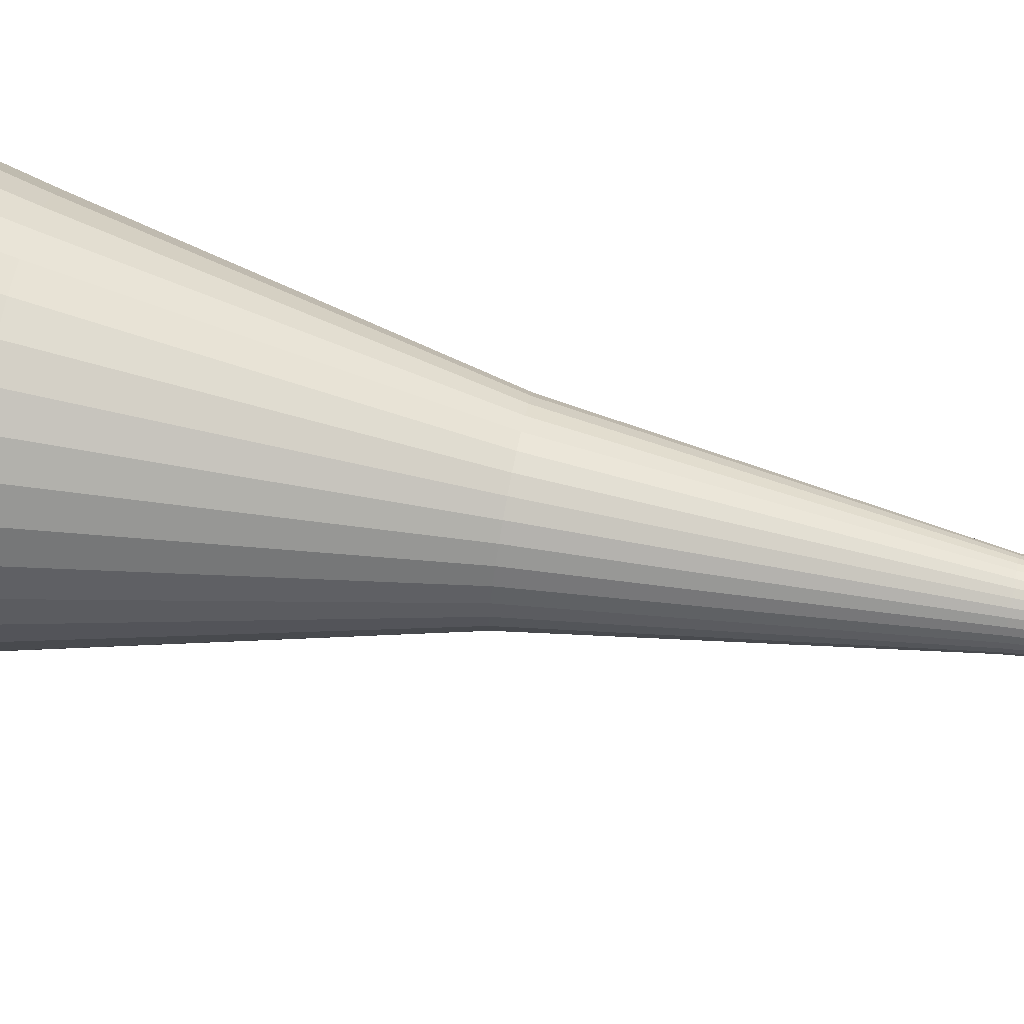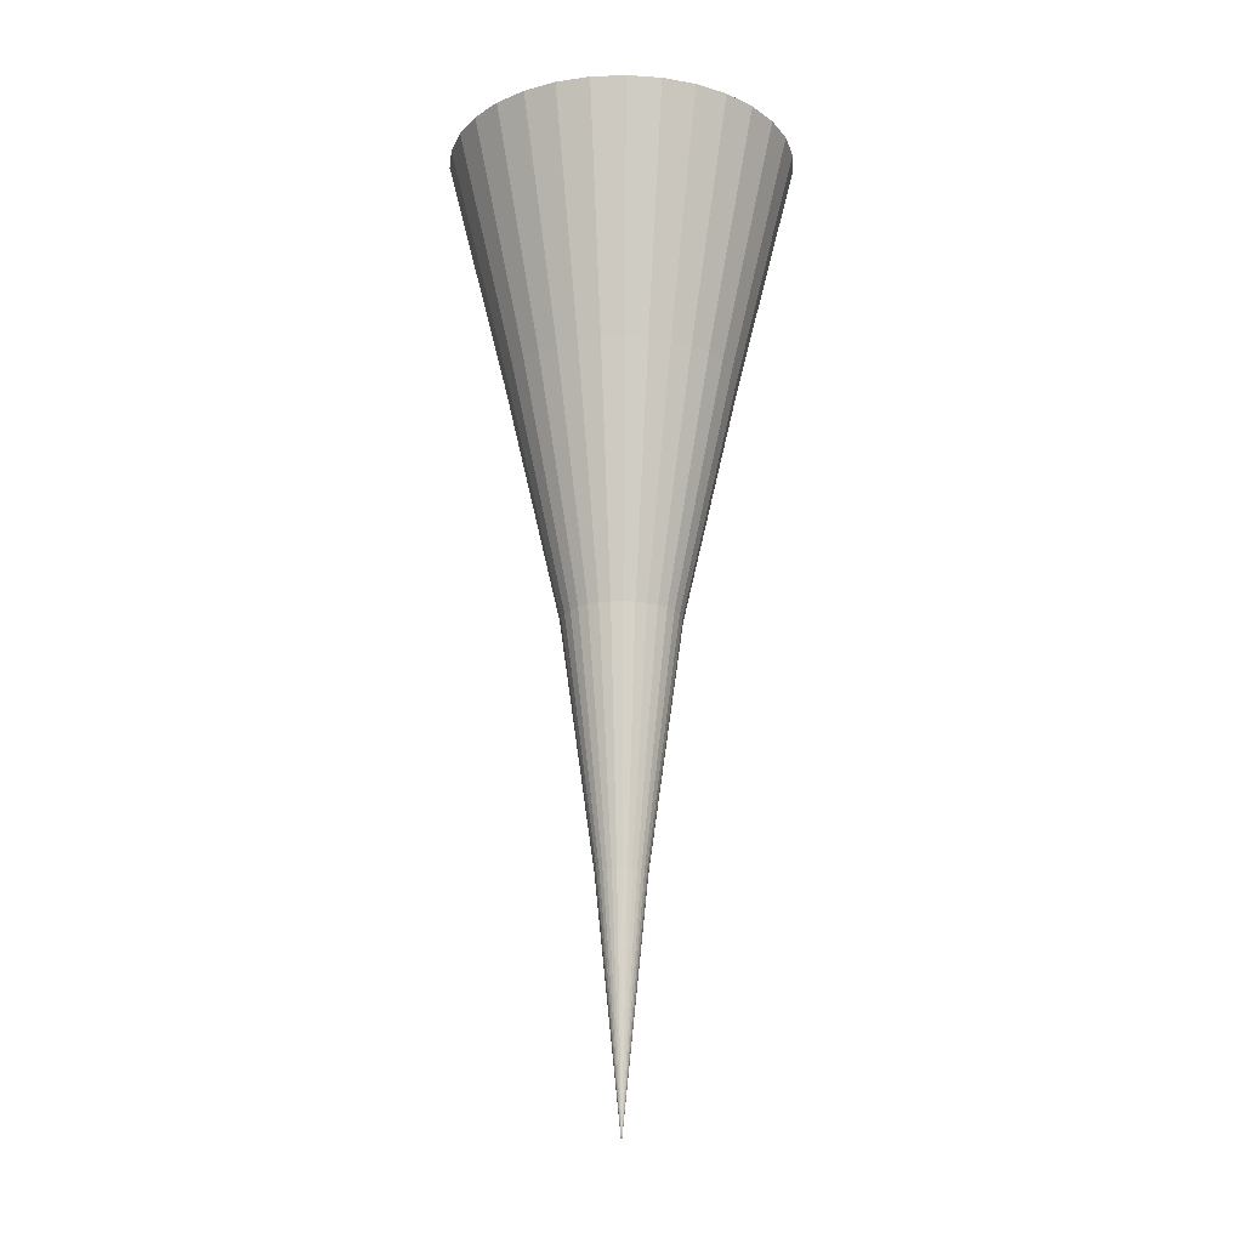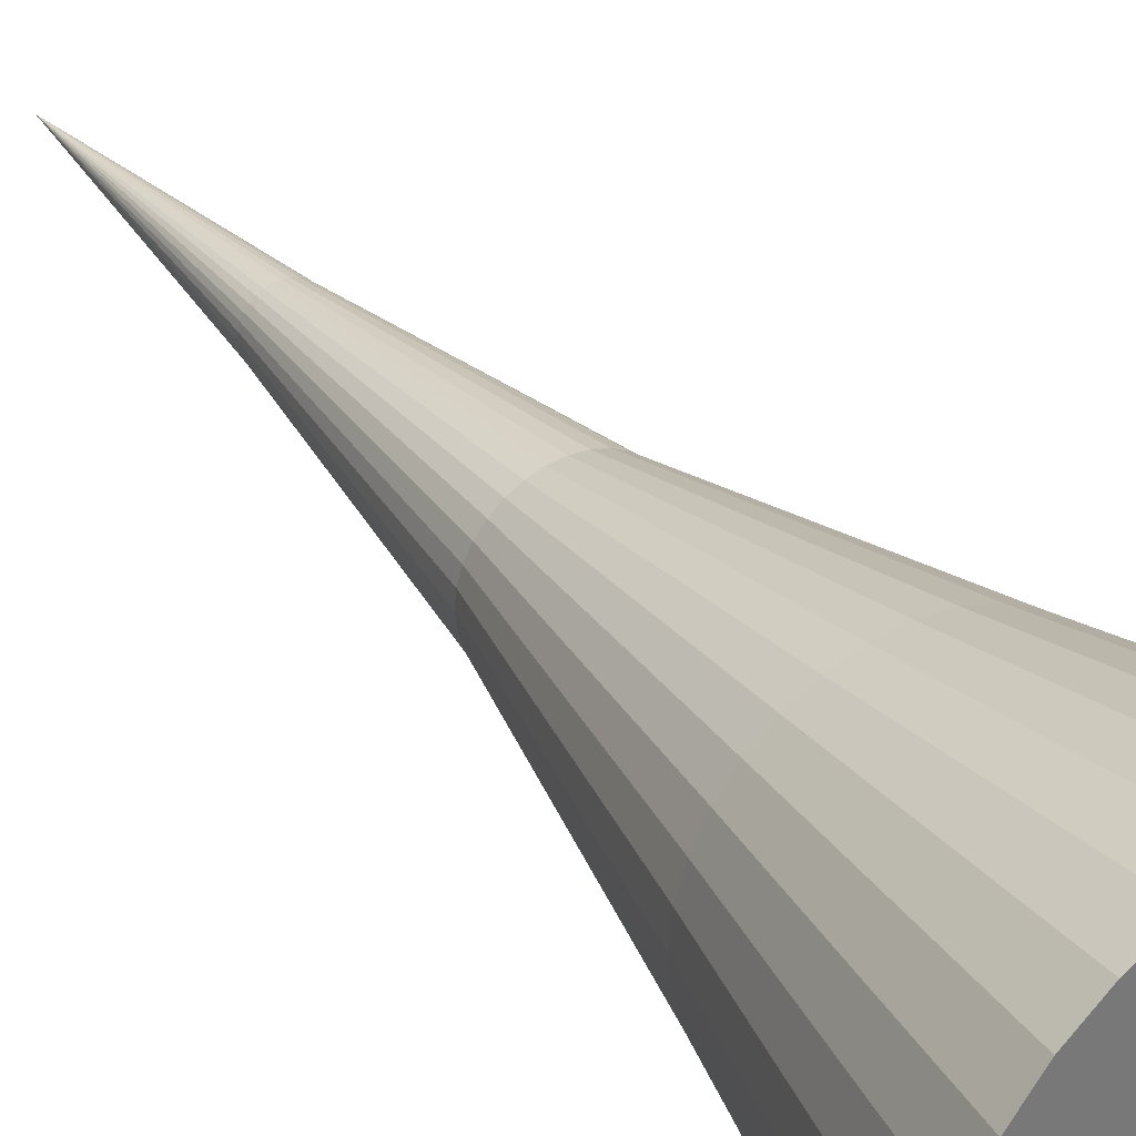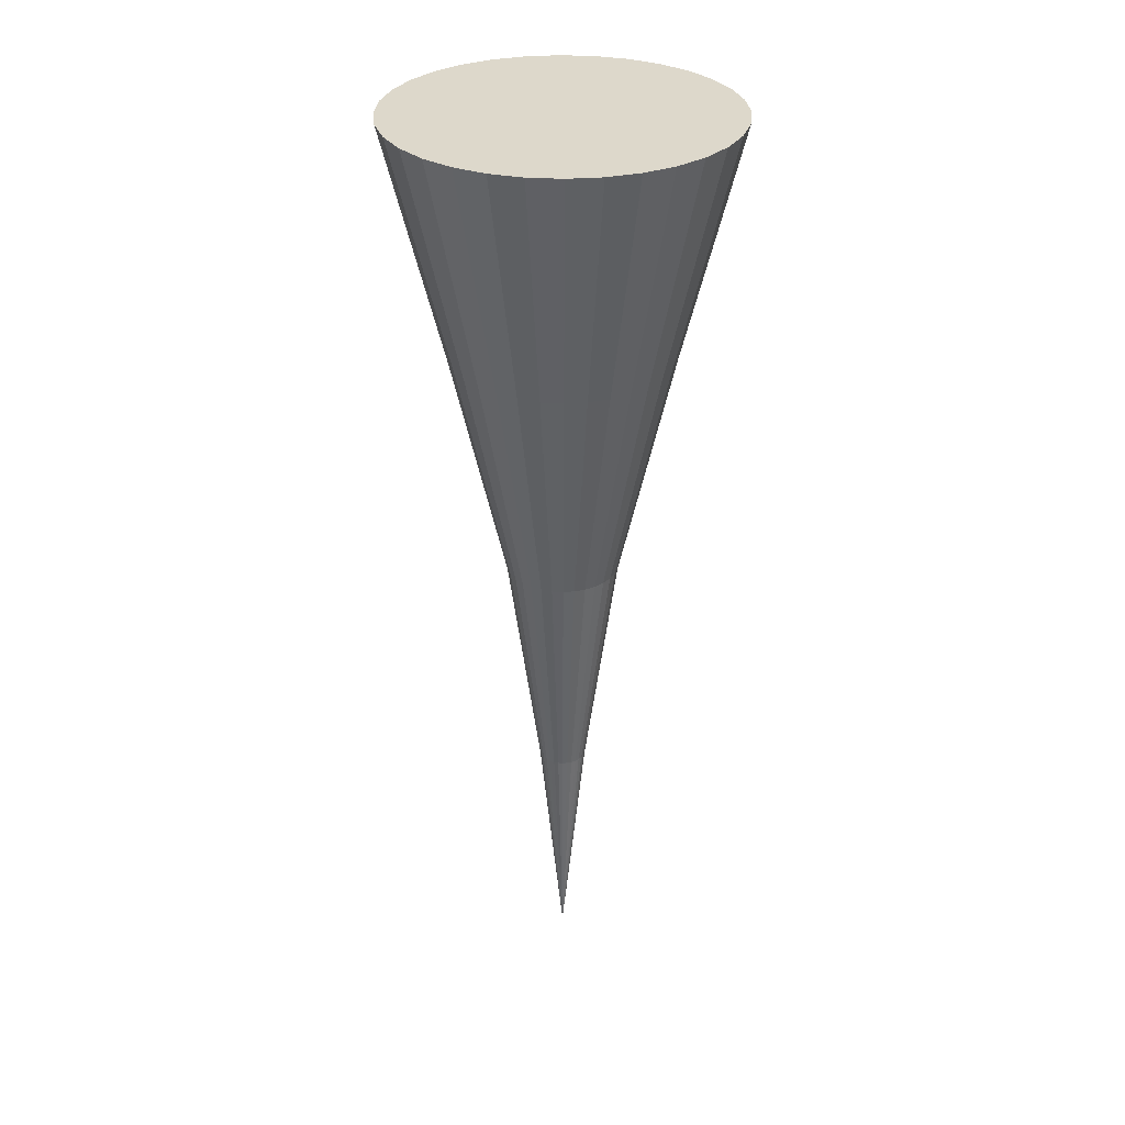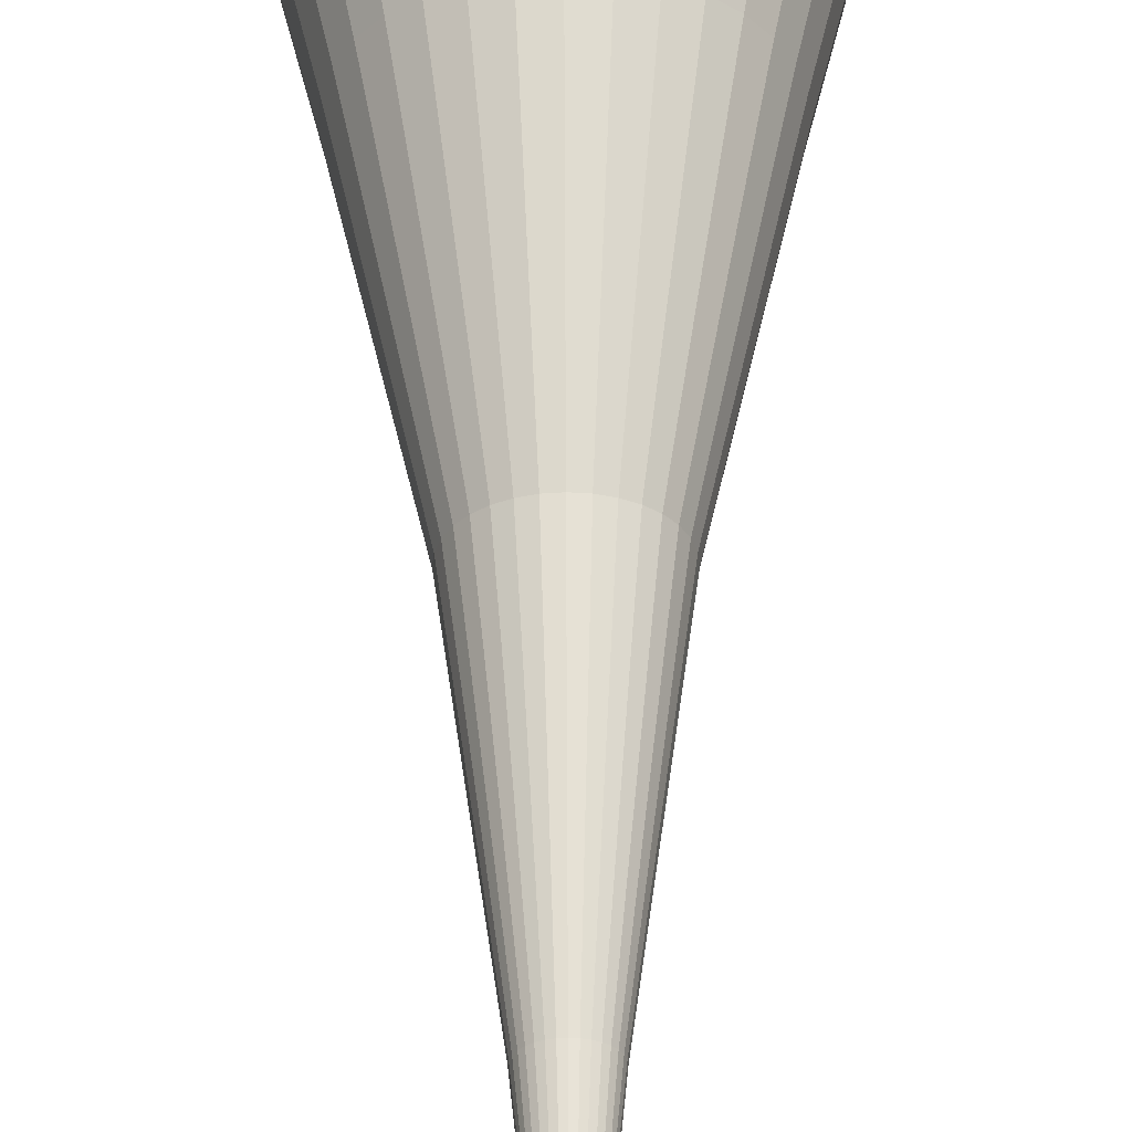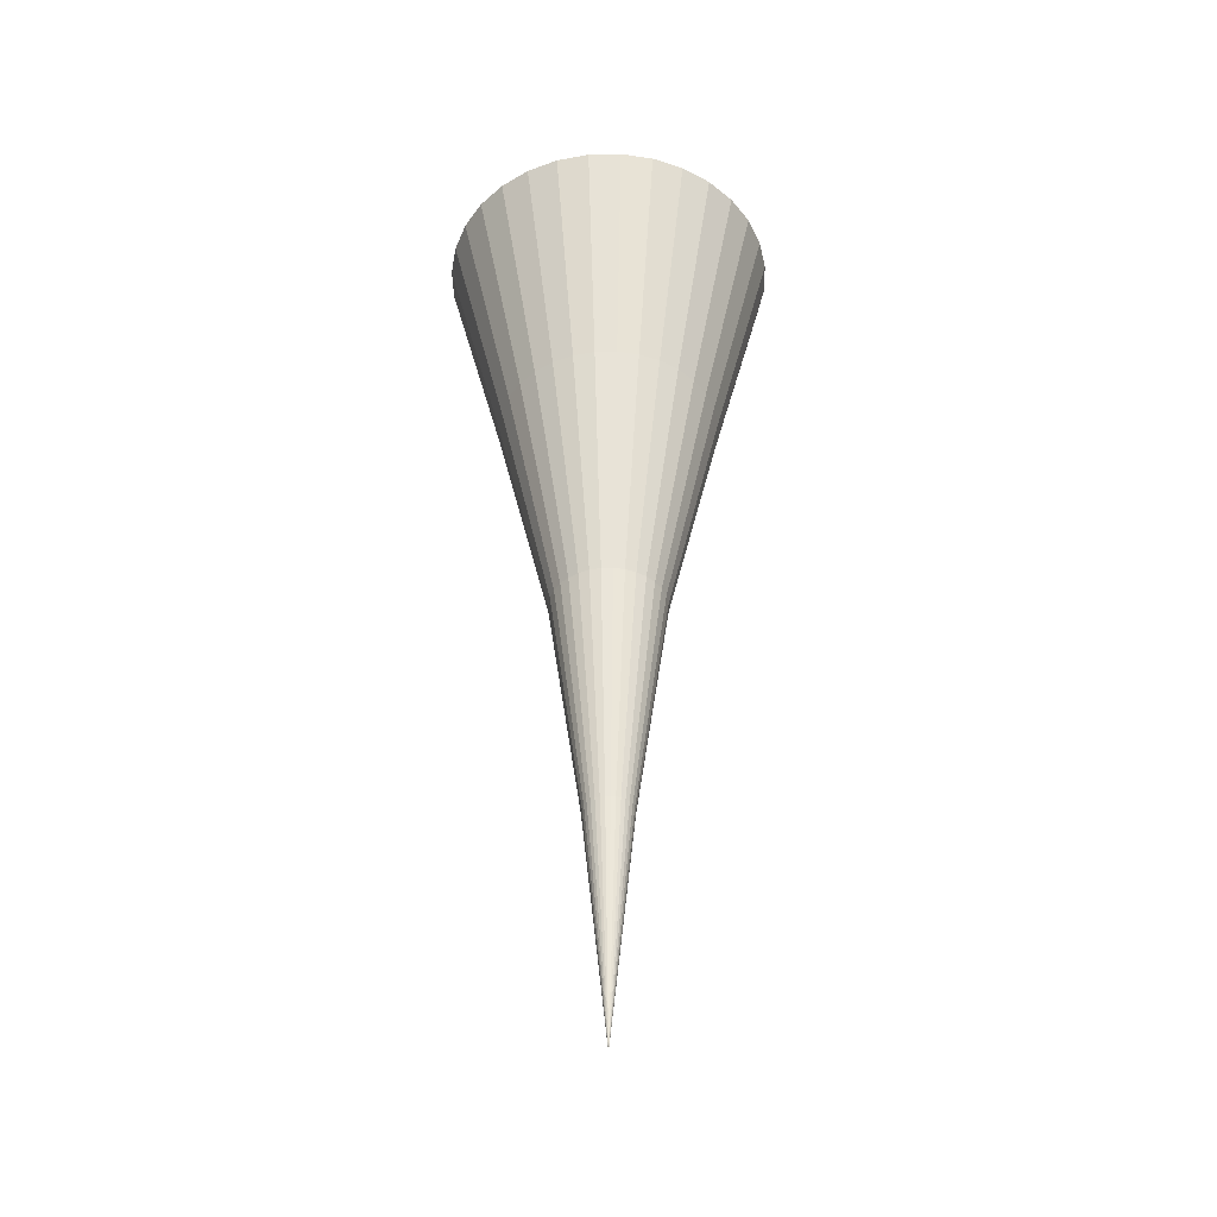
<metadata>
{"format":"obj","ext":"obj","renderer":"f3d","projection":"perspective","resolution":1024,"background":"white","views":[{"elev":71.6,"azim":-79.0,"up":"+Z"},{"elev":-18.8,"azim":-35.2,"up":"+Y"},{"elev":34.5,"azim":146.4,"up":"+Z"},{"elev":31.1,"azim":-169.4,"up":"+Y"},{"elev":57.5,"azim":-0.2,"up":"+Z"},{"elev":-41.3,"azim":63.2,"up":"+Y"}]}
</metadata>
<code>
o Cylinder
v 0 -0.001231 -0
v -0 6.72 -1.209
v 0.236 6.72 -1.186
v 0.4628 6.72 -1.117
v 0.6719 6.72 -1.006
v 0.8552 6.72 -0.8552
v 1.006 6.72 -0.6719
v 1.117 6.72 -0.4628
v 1.186 6.72 -0.236
v 1.209 6.72 -0
v 1.186 6.72 0.236
v 1.117 6.72 0.4628
v 1.006 6.72 0.6719
v 0.8552 6.72 0.8552
v 0.6719 6.72 1.006
v 0.4628 6.72 1.117
v 0.236 6.72 1.186
v -0 6.72 1.209
v -0.236 6.72 1.186
v -0.4628 6.72 1.117
v -0.6719 6.72 1.006
v -0.8552 6.72 0.8552
v -1.006 6.72 0.6719
v -1.117 6.72 0.4628
v -1.186 6.72 0.236
v -1.209 6.72 -1e-06
v -1.186 6.72 -0.236
v -1.117 6.72 -0.4628
v -1.006 6.72 -0.6719
v -0.8552 6.72 -0.8552
v -0.6719 6.72 -1.006
v -0.4628 6.72 -1.117
v -0.2359 6.72 -1.186
v 0 1.679 -0.1717
v 0 3.359 -0.4058
v 0 5.04 -0.7925
v 0.1546 5.04 -0.7773
v 0.07917 3.359 -0.398
v 0.0335 1.679 -0.1684
v 0.3033 5.04 -0.7322
v 0.1553 3.359 -0.3749
v 0.06571 1.679 -0.1586
v 0.4403 5.04 -0.659
v 0.2255 3.359 -0.3374
v 0.0954 1.679 -0.1428
v 0.5604 5.04 -0.5604
v 0.287 3.359 -0.287
v 0.1214 1.679 -0.1214
v 0.659 5.04 -0.4403
v 0.3374 3.359 -0.2255
v 0.1428 1.679 -0.0954
v 0.7322 5.04 -0.3033
v 0.3749 3.359 -0.1553
v 0.1586 1.679 -0.06571
v 0.7773 5.04 -0.1546
v 0.398 3.359 -0.07917
v 0.1684 1.679 -0.0335
v 0.7925 5.04 -0
v 0.4058 3.359 -0
v 0.1717 1.679 -0
v 0.7773 5.04 0.1546
v 0.398 3.359 0.07917
v 0.1684 1.679 0.0335
v 0.7322 5.04 0.3033
v 0.3749 3.359 0.1553
v 0.1586 1.679 0.06571
v 0.659 5.04 0.4403
v 0.3374 3.359 0.2255
v 0.1428 1.679 0.0954
v 0.5604 5.04 0.5604
v 0.287 3.359 0.287
v 0.1214 1.679 0.1214
v 0.4403 5.04 0.659
v 0.2255 3.359 0.3374
v 0.0954 1.679 0.1428
v 0.3033 5.04 0.7322
v 0.1553 3.359 0.3749
v 0.06571 1.679 0.1586
v 0.1546 5.04 0.7773
v 0.07917 3.359 0.398
v 0.0335 1.679 0.1684
v -0 5.04 0.7925
v -0 3.359 0.4058
v 0 1.679 0.1717
v -0.1546 5.04 0.7773
v -0.07917 3.359 0.398
v -0.0335 1.679 0.1684
v -0.3033 5.04 0.7322
v -0.1553 3.359 0.3749
v -0.06571 1.679 0.1586
v -0.4403 5.04 0.659
v -0.2255 3.359 0.3374
v -0.0954 1.679 0.1428
v -0.5604 5.04 0.5604
v -0.287 3.359 0.287
v -0.1214 1.679 0.1214
v -0.659 5.04 0.4403
v -0.3374 3.359 0.2255
v -0.1428 1.679 0.0954
v -0.7322 5.04 0.3033
v -0.3749 3.359 0.1553
v -0.1586 1.679 0.06571
v -0.7773 5.04 0.1546
v -0.398 3.359 0.07917
v -0.1684 1.679 0.0335
v -0.7925 5.04 -1e-06
v -0.4058 3.359 -1e-06
v -0.1717 1.679 -0
v -0.7773 5.04 -0.1546
v -0.398 3.359 -0.07917
v -0.1684 1.679 -0.0335
v -0.7322 5.04 -0.3033
v -0.3749 3.359 -0.1553
v -0.1586 1.679 -0.06571
v -0.659 5.04 -0.4403
v -0.3374 3.359 -0.2255
v -0.1428 1.679 -0.0954
v -0.5604 5.04 -0.5604
v -0.287 3.359 -0.287
v -0.1214 1.679 -0.1214
v -0.4403 5.04 -0.659
v -0.2255 3.359 -0.3374
v -0.0954 1.679 -0.1428
v -0.3033 5.04 -0.7322
v -0.1553 3.359 -0.3749
v -0.06571 1.679 -0.1586
v -0.1546 5.04 -0.7773
v -0.07917 3.359 -0.398
v -0.0335 1.679 -0.1684
g Cylinder_Cylinder_Material
f 36 2 3 37
f 37 3 4 40
f 40 4 5 43
f 43 5 6 46
f 46 6 7 49
f 49 7 8 52
f 52 8 9 55
f 55 9 10 58
f 58 10 11 61
f 61 11 12 64
f 64 12 13 67
f 67 13 14 70
f 70 14 15 73
f 73 15 16 76
f 76 16 17 79
f 79 17 18 82
f 82 18 19 85
f 85 19 20 88
f 88 20 21 91
f 91 21 22 94
f 94 22 23 97
f 97 23 24 100
f 100 24 25 103
f 103 25 26 106
f 106 26 27 109
f 109 27 28 112
f 112 28 29 115
f 115 29 30 118
f 118 30 31 121
f 121 31 32 124
f 3 2 33 32 31 30 29 28 27 26 25 24 23 22 21 20 19 18 17 16 15 14 13 12 11 10 9 8 7 6 5 4
f 124 32 33 127
f 127 33 2 36
f 1 129 34
f 129 128 35 34
f 128 127 36 35
f 1 126 129
f 126 125 128 129
f 125 124 127 128
f 1 123 126
f 123 122 125 126
f 122 121 124 125
f 1 120 123
f 120 119 122 123
f 119 118 121 122
f 1 117 120
f 117 116 119 120
f 116 115 118 119
f 1 114 117
f 114 113 116 117
f 113 112 115 116
f 1 111 114
f 111 110 113 114
f 110 109 112 113
f 1 108 111
f 108 107 110 111
f 107 106 109 110
f 1 105 108
f 105 104 107 108
f 104 103 106 107
f 1 102 105
f 102 101 104 105
f 101 100 103 104
f 1 99 102
f 99 98 101 102
f 98 97 100 101
f 1 96 99
f 96 95 98 99
f 95 94 97 98
f 1 93 96
f 93 92 95 96
f 92 91 94 95
f 1 90 93
f 90 89 92 93
f 89 88 91 92
f 1 87 90
f 87 86 89 90
f 86 85 88 89
f 1 84 87
f 84 83 86 87
f 83 82 85 86
f 1 81 84
f 81 80 83 84
f 80 79 82 83
f 1 78 81
f 78 77 80 81
f 77 76 79 80
f 1 75 78
f 75 74 77 78
f 74 73 76 77
f 1 72 75
f 72 71 74 75
f 71 70 73 74
f 1 69 72
f 69 68 71 72
f 68 67 70 71
f 1 66 69
f 66 65 68 69
f 65 64 67 68
f 1 63 66
f 63 62 65 66
f 62 61 64 65
f 1 60 63
f 60 59 62 63
f 59 58 61 62
f 1 57 60
f 57 56 59 60
f 56 55 58 59
f 1 54 57
f 54 53 56 57
f 53 52 55 56
f 1 51 54
f 51 50 53 54
f 50 49 52 53
f 1 48 51
f 48 47 50 51
f 47 46 49 50
f 1 45 48
f 45 44 47 48
f 44 43 46 47
f 1 42 45
f 42 41 44 45
f 41 40 43 44
f 1 39 42
f 39 38 41 42
f 38 37 40 41
f 1 34 39
f 34 35 38 39
f 35 36 37 38

</code>
